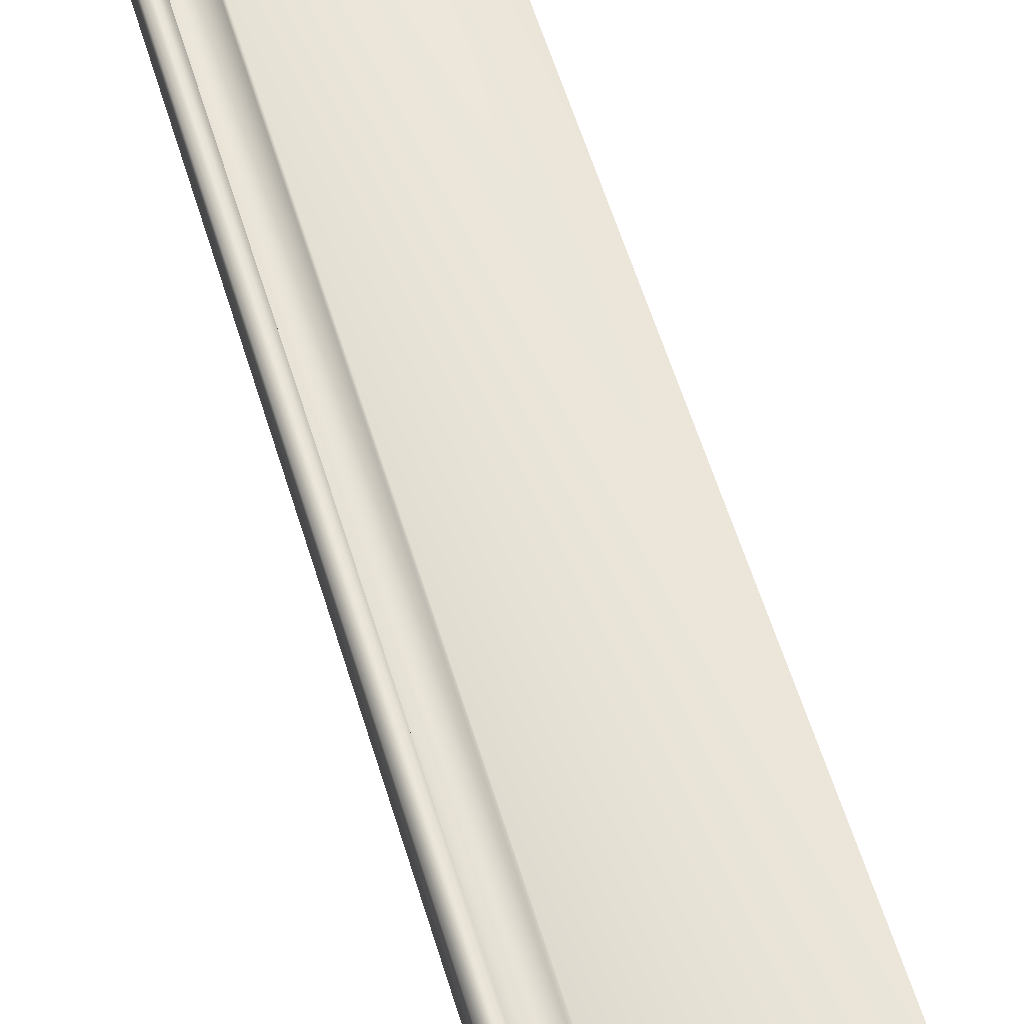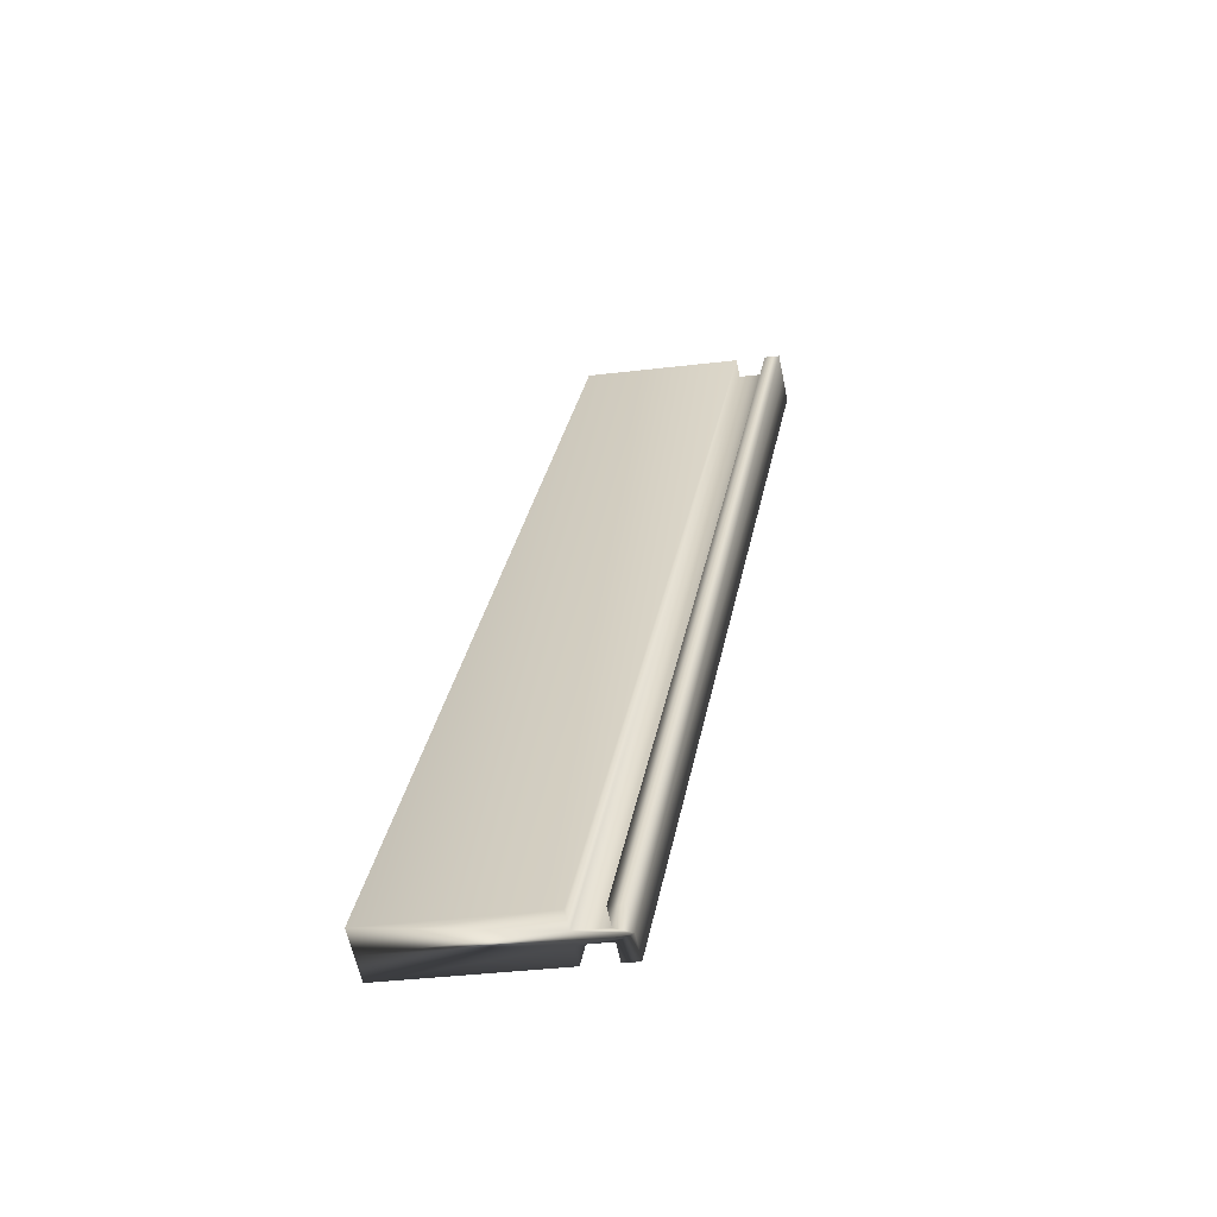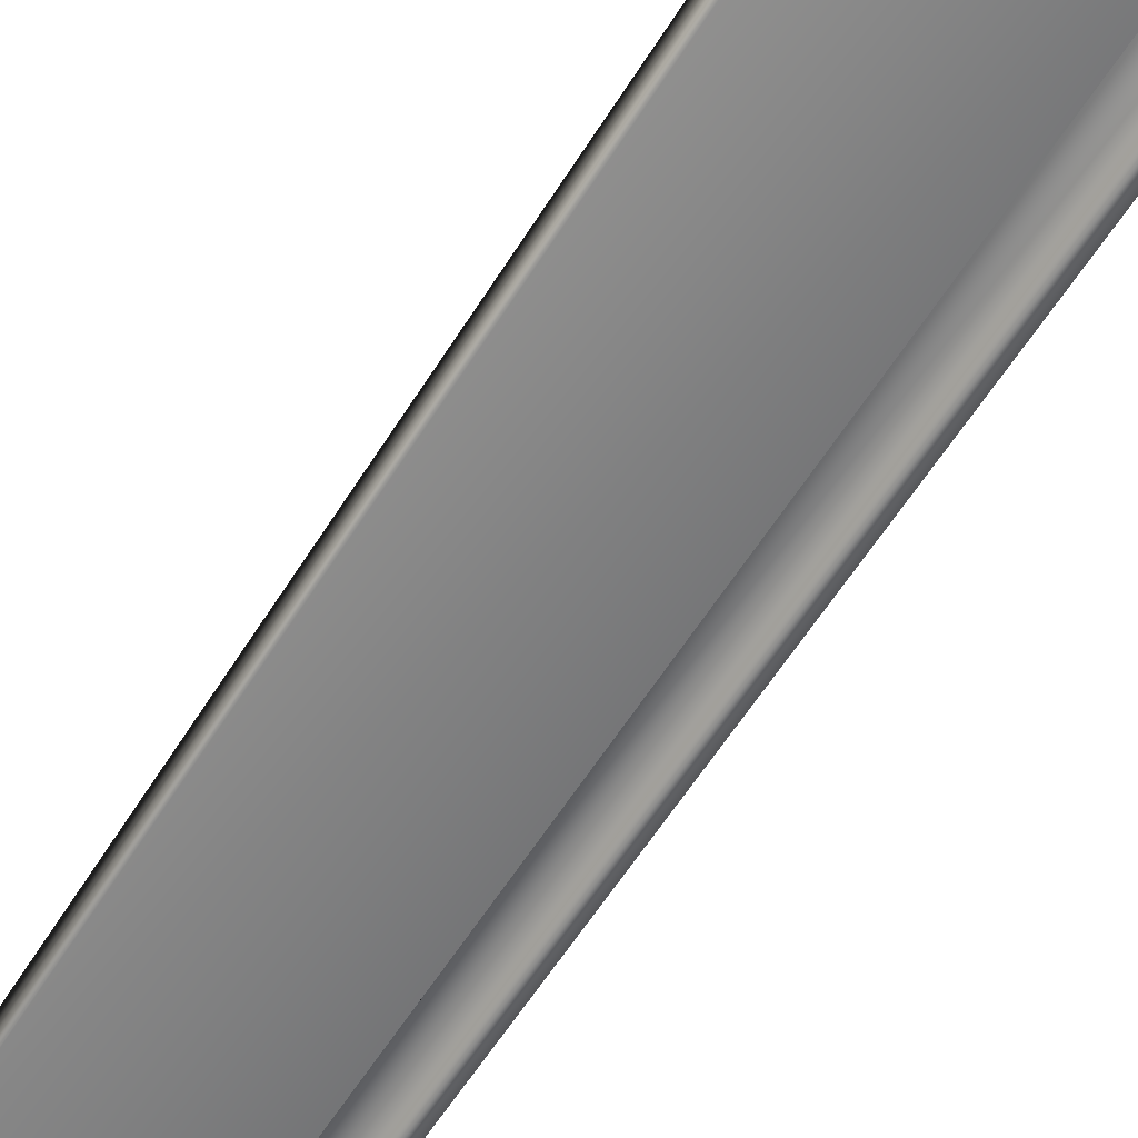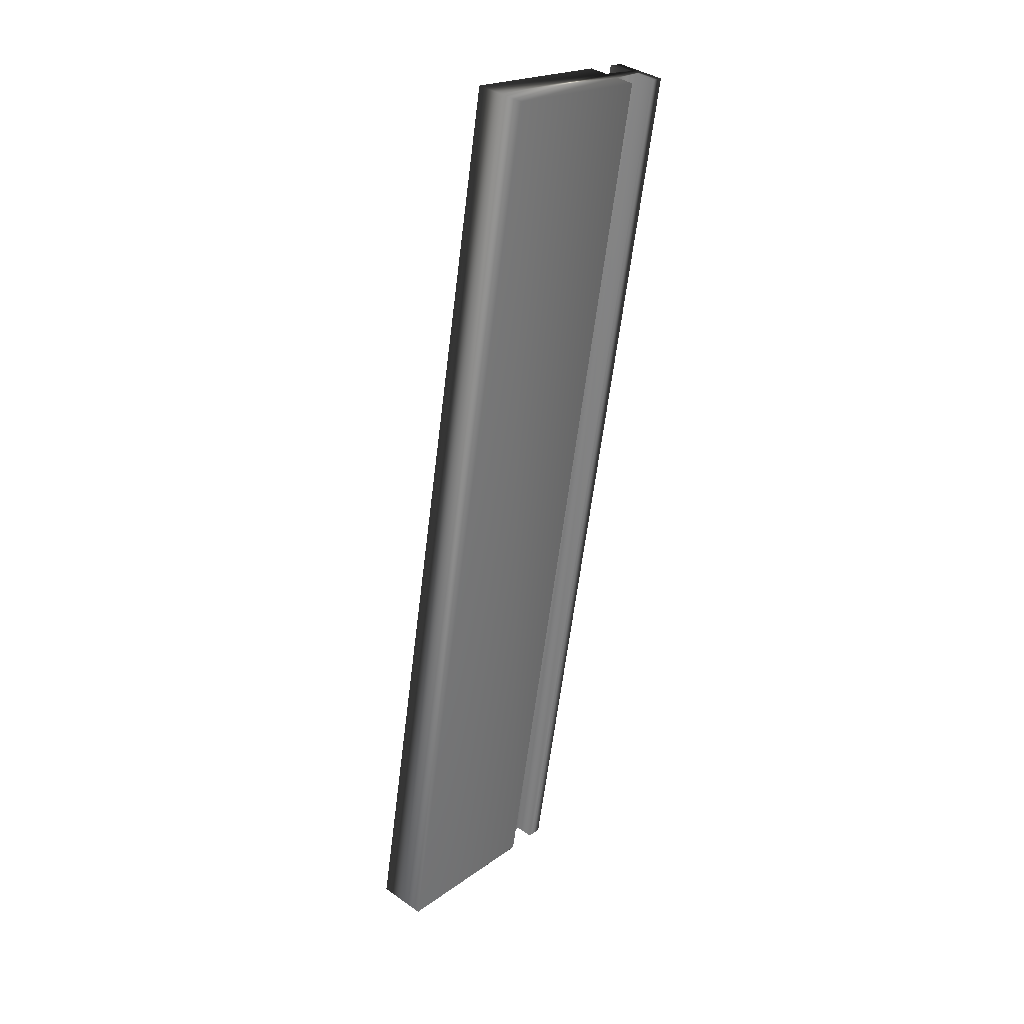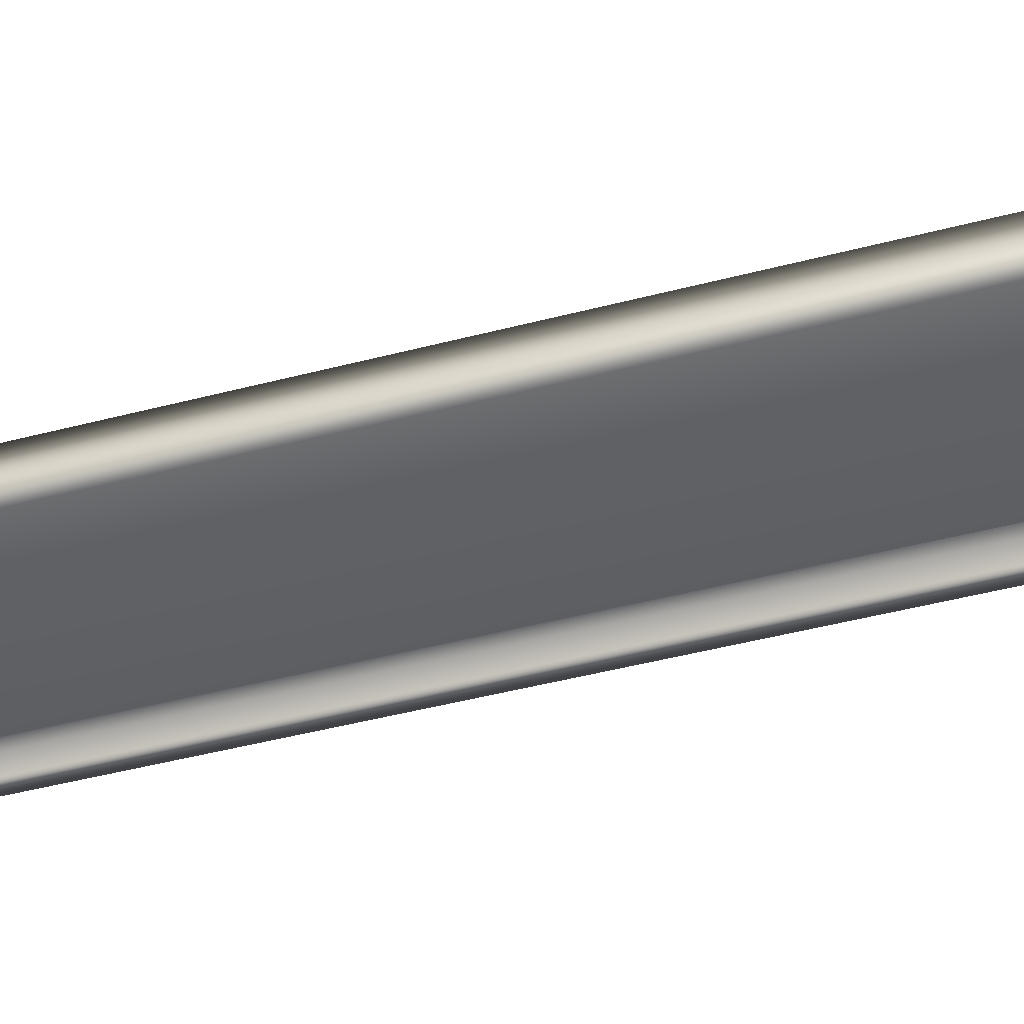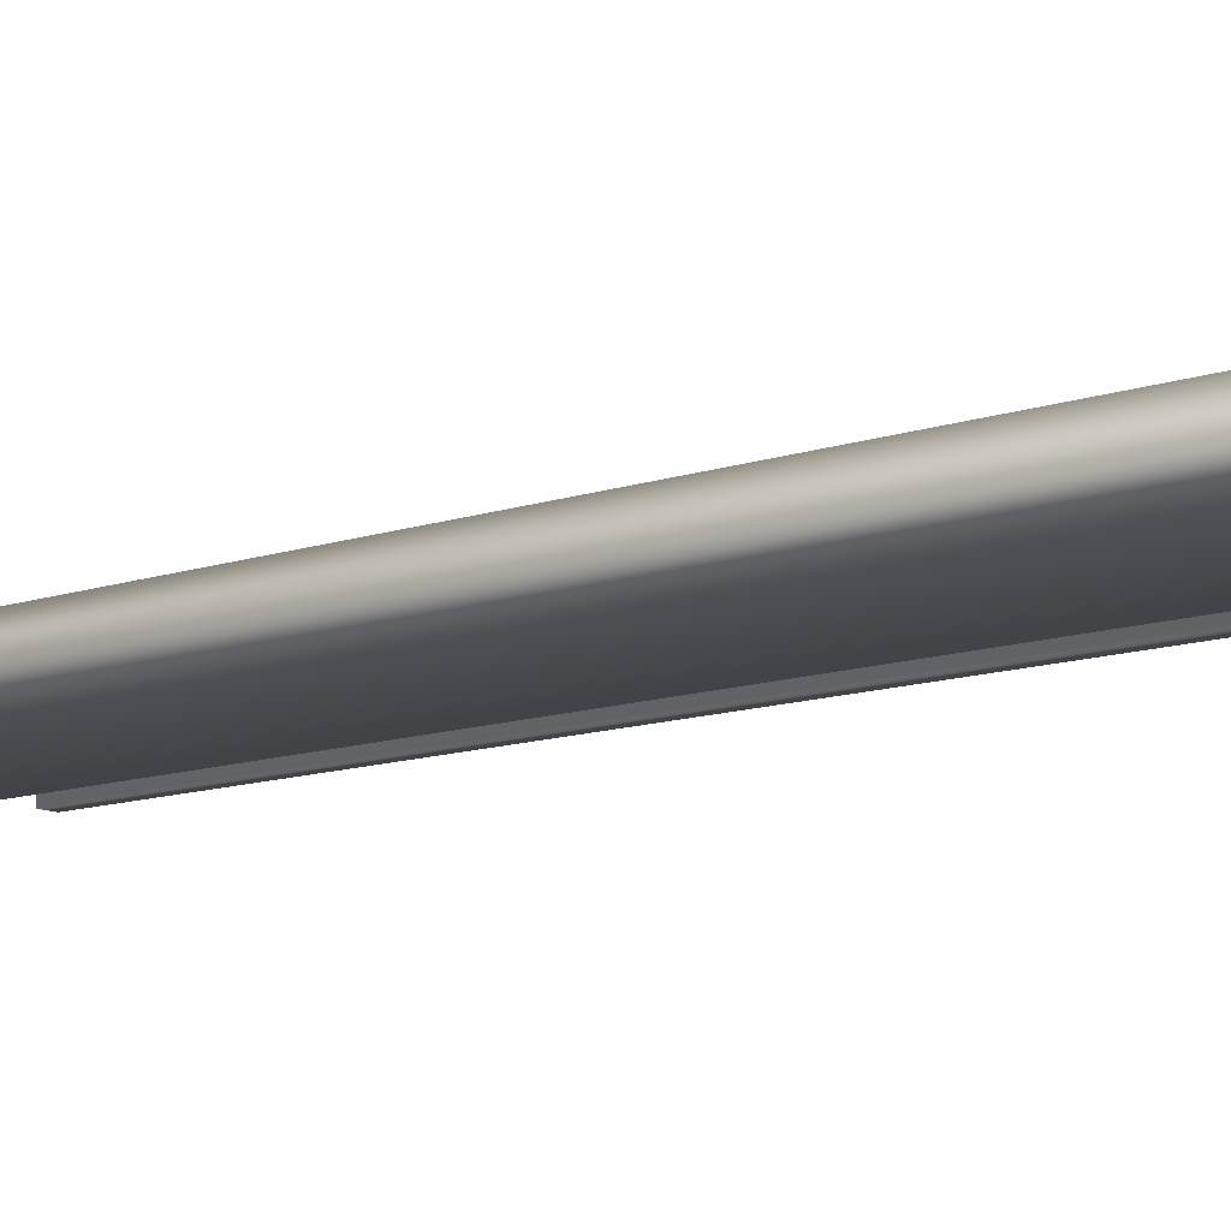
<metadata>
{"format":"obj","ext":"obj","renderer":"f3d","projection":"perspective","resolution":1024,"background":"white","views":[{"elev":60.4,"azim":-27.6,"up":"+Y"},{"elev":-61.3,"azim":-168.2,"up":"+Z"},{"elev":-60.3,"azim":137.6,"up":"+Y"},{"elev":37.2,"azim":132.0,"up":"+Z"},{"elev":-45.7,"azim":96.4,"up":"+Y"},{"elev":-11.8,"azim":119.2,"up":"+Y"}]}
</metadata>
<code>
v -70.26 9.26 -48.81
v -70.32 9.26 -48.82
v -70.26 9.339 -48.81
v -70.32 9.365 -48.82
v -70.14 9.339 -48.79
v -69.48 9.365 -48.7
v -69.48 9.26 -48.7
v -70.14 9.26 -48.79
v -71.01 9.365 -45.07
v -70.18 9.365 -44.88
v -70.83 9.391 -45.03
v -70.18 9.469 -44.88
v -70.83 9.469 -45.03
v -70.95 9.391 -45.05
v -71.01 9.469 -45.07
v -70.95 9.469 -45.05
v -69.48 9.469 -48.7
v -70.14 9.469 -48.79
v -70.18 9.26 -44.88
v -70.95 9.26 -45.05
v -70.95 9.339 -45.05
v -71.01 9.26 -45.07
v -70.83 9.339 -45.03
v -70.83 9.26 -45.03
v -70.14 9.391 -48.79
v -70.26 9.391 -48.81
v -70.26 9.469 -48.81
v -70.32 9.469 -48.82
f 1 2 3
f 3 2 4
f 3 4 5
f 5 4 6
f 5 6 7
f 7 8 5
f 9 10 11
f 11 10 12
f 11 12 13
f 11 14 9
f 9 14 15
f 15 14 16
f 17 18 12
f 12 18 13
f 7 6 19
f 19 6 10
f 10 6 17
f 10 17 12
f 20 21 22
f 22 21 9
f 9 21 23
f 9 23 10
f 10 23 19
f 19 23 24
f 18 25 13
f 13 25 11
f 25 26 11
f 11 26 14
f 26 27 14
f 14 27 16
f 27 28 16
f 16 28 15
f 28 4 15
f 15 4 9
f 9 4 2
f 9 2 22
f 1 3 20
f 20 3 21
f 1 20 2
f 2 20 22
f 5 23 3
f 3 23 21
f 5 8 23
f 23 8 24
f 7 19 8
f 8 19 24
f 28 26 4
f 4 26 25
f 4 25 6
f 6 25 17
f 17 25 18
f 28 27 26

</code>
